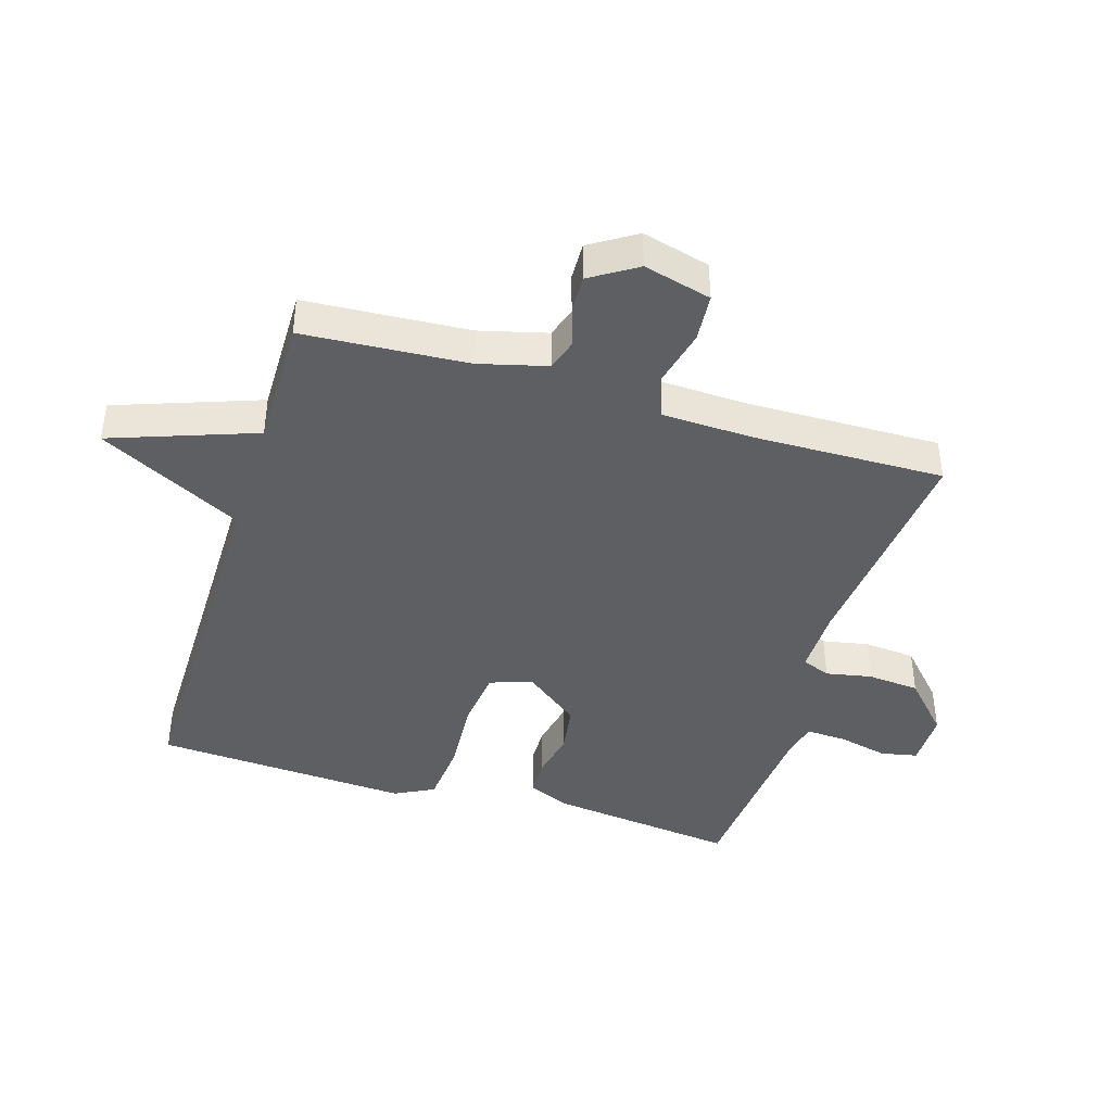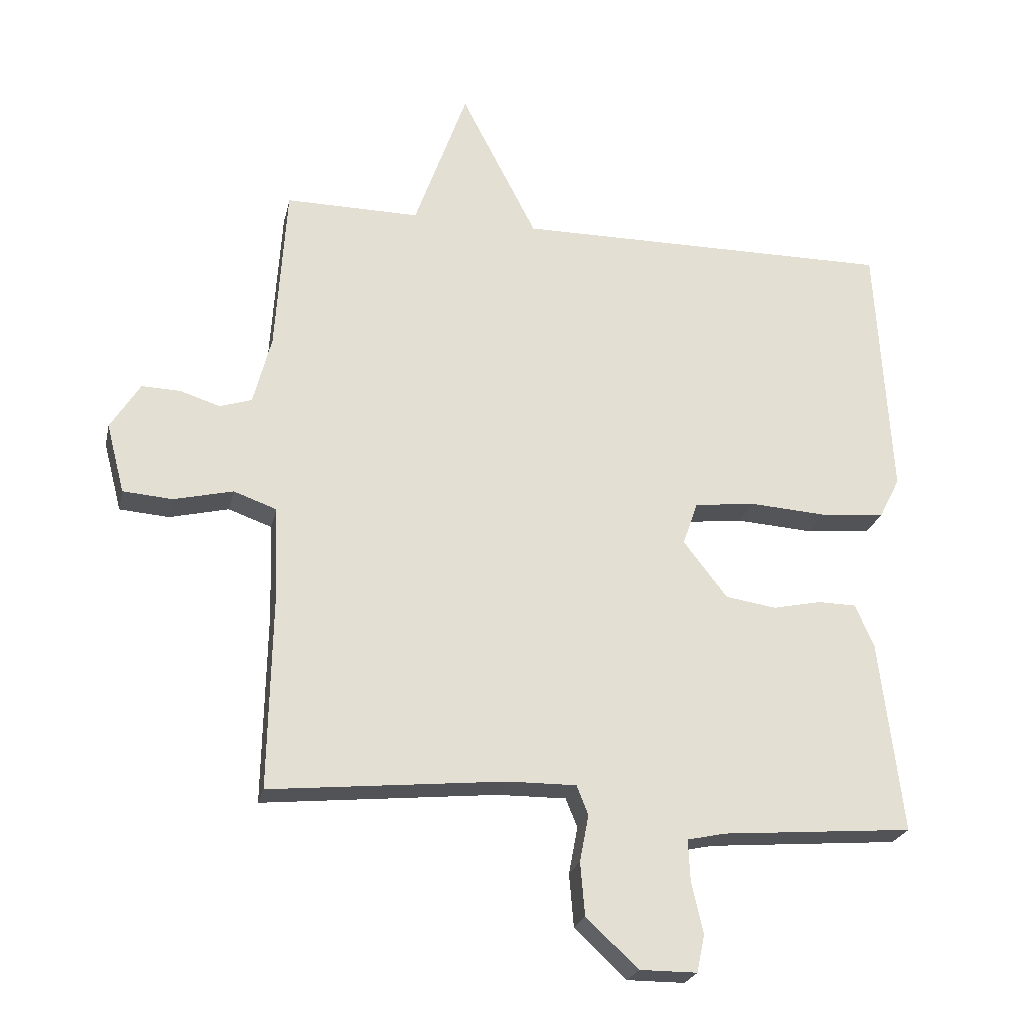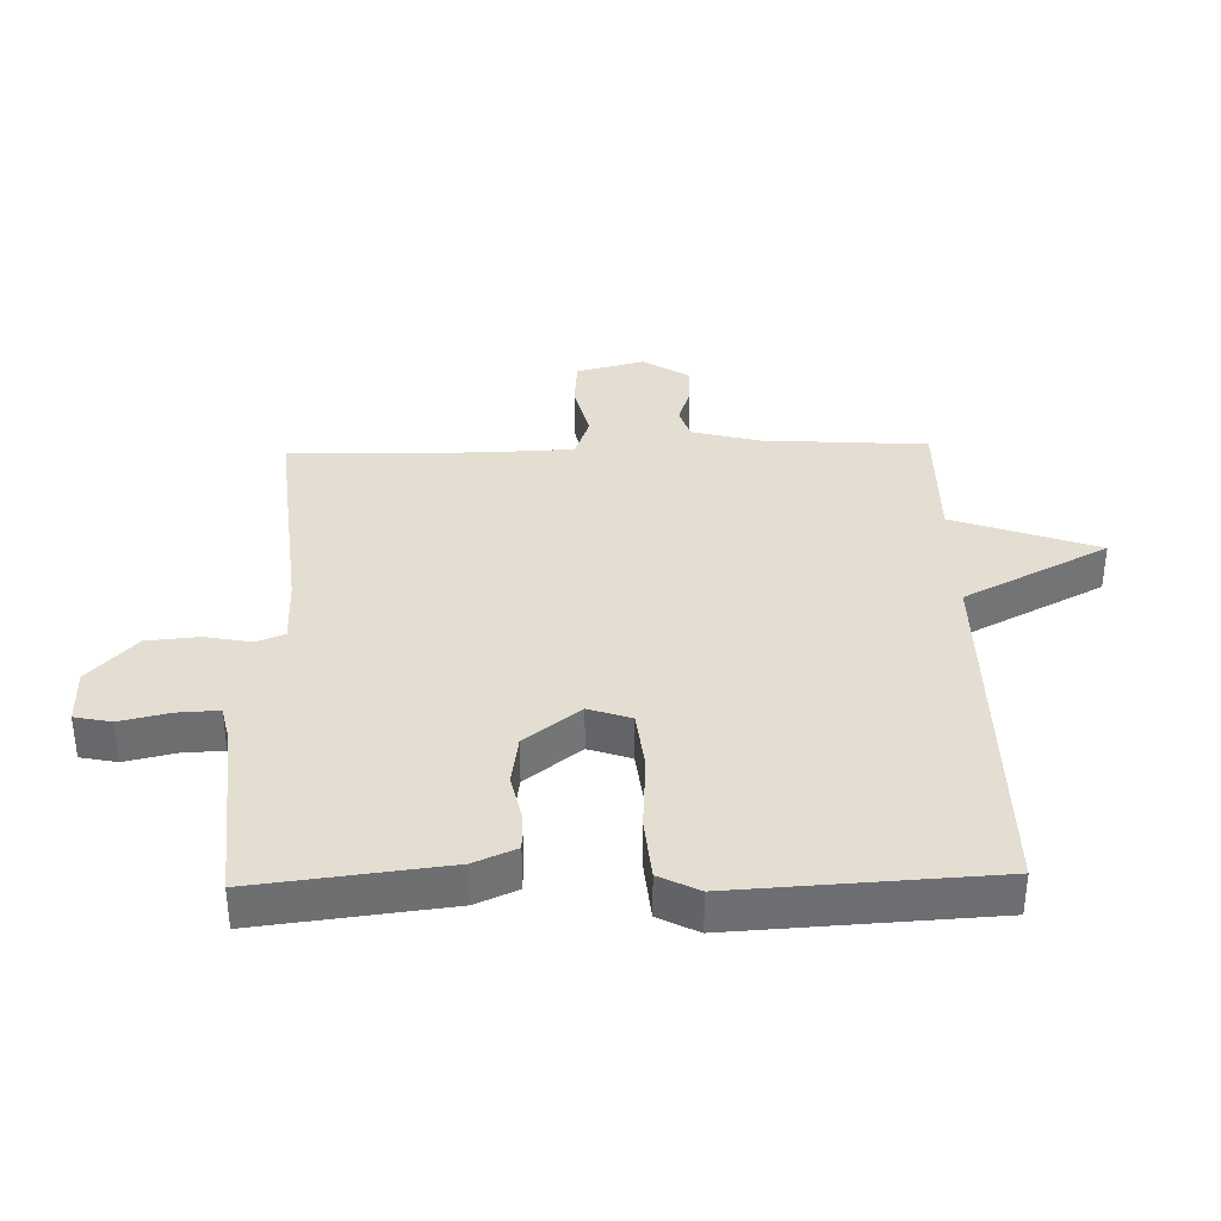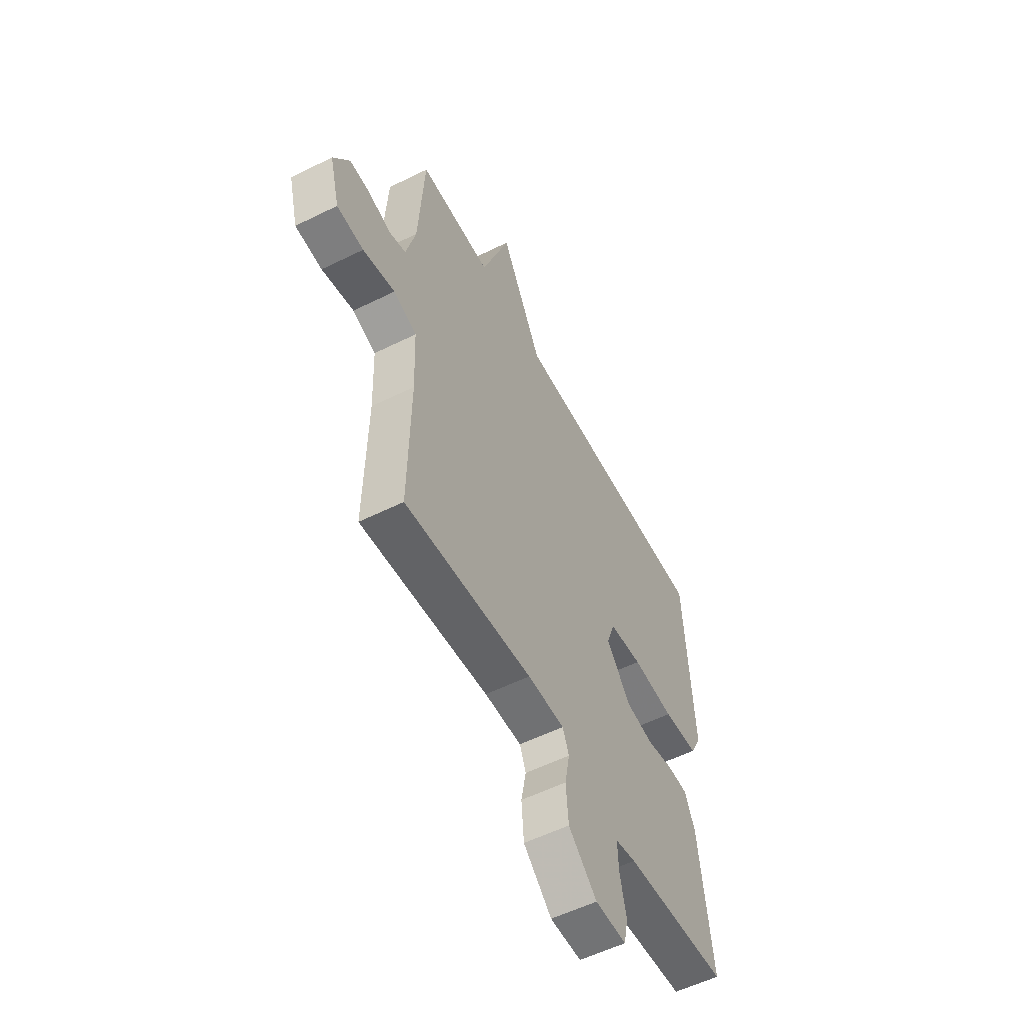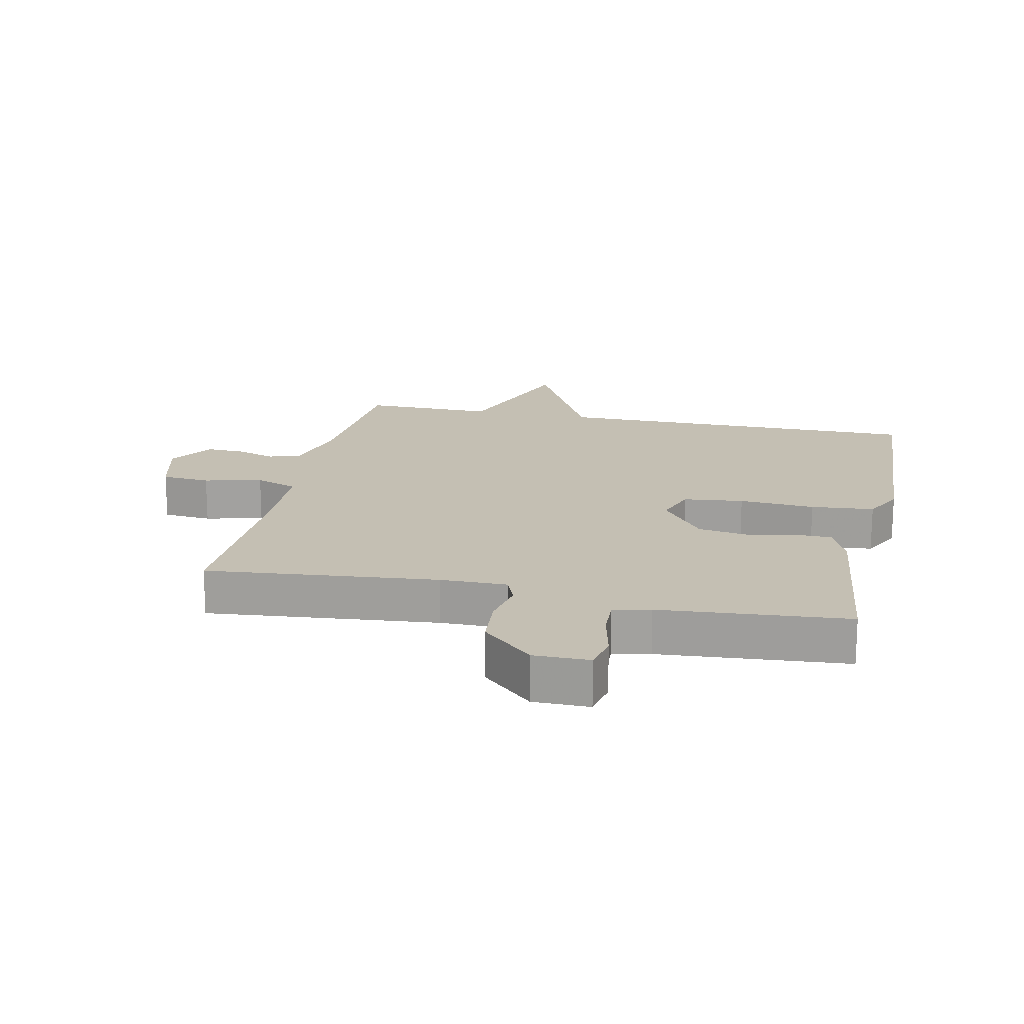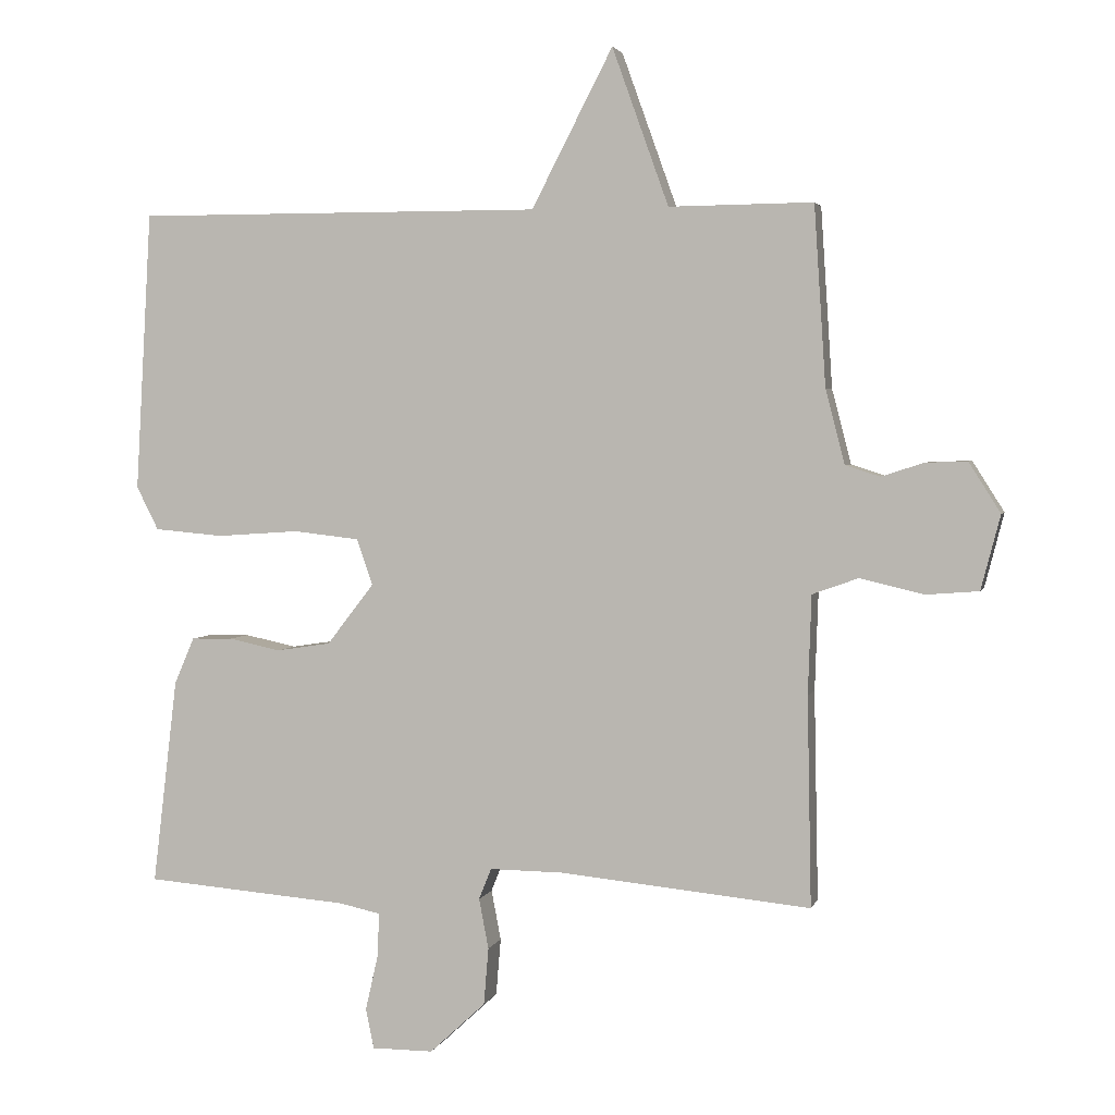
<metadata>
{"format":"obj","ext":"obj","renderer":"f3d","projection":"perspective","resolution":1024,"background":"white","views":[{"elev":-42.0,"azim":73.0,"up":"+Y"},{"elev":-23.7,"azim":167.7,"up":"+Z"},{"elev":36.0,"azim":-91.5,"up":"+Y"},{"elev":-55.7,"azim":117.5,"up":"+Z"},{"elev":17.9,"azim":-167.8,"up":"+Y"},{"elev":2.9,"azim":13.7,"up":"+Z"}]}
</metadata>
<code>
v -0.5 0.07 0.5
v 0.091 0.07 0.498
v 0.209 0.07 0.727
v 0.291 0.07 0.498
v 0.5 0.07 0.5
v 0.517 0.07 0.239
v 0.545 0.07 0.131
v 0.595 0.07 0.115
v 0.657 0.07 0.135
v 0.717 0.07 0.137
v 0.763 0.07 0.064
v 0.735 0.07 -0.044
v 0.658 0.07 -0.05
v 0.566 0.07 -0.028
v 0.499 0.07 -0.052
v 0.494 0.07 -0.196
v 0.5 0.07 -0.5
v 0.134 0.07 -0.464
v 0.028 0.07 -0.463
v 0.01 0.07 -0.508
v 0.024 0.07 -0.581
v 0.017 0.07 -0.664
v -0.064 0.07 -0.739
v -0.153 0.07 -0.739
v -0.165 0.07 -0.681
v -0.147 0.07 -0.602
v -0.144 0.07 -0.537
v -0.203 0.07 -0.524
v -0.5 0.07 -0.5
v -0.464 0.07 -0.2
v -0.435 0.07 -0.133
v -0.375 0.07 -0.132
v -0.3 0.07 -0.148
v -0.221 0.07 -0.136
v -0.153 0.07 -0.048
v -0.176 0.07 0.019
v -0.271 0.07 0.03
v -0.391 0.07 0.022
v -0.491 0.07 0.031
v -0.523 0.07 0.094
v -0.5 0 0.5
v 0.091 0 0.498
v 0.209 0 0.727
v 0.291 0 0.498
v 0.5 0 0.5
v 0.517 0 0.239
v 0.545 0 0.131
v 0.595 0 0.115
v 0.657 0 0.135
v 0.717 0 0.137
v 0.763 0 0.064
v 0.735 0 -0.044
v 0.658 0 -0.05
v 0.566 0 -0.028
v 0.499 0 -0.052
v 0.494 0 -0.196
v 0.5 0 -0.5
v 0.134 0 -0.464
v 0.028 0 -0.463
v 0.01 0 -0.508
v 0.024 0 -0.581
v 0.017 0 -0.664
v -0.064 0 -0.739
v -0.153 0 -0.739
v -0.165 0 -0.681
v -0.147 0 -0.602
v -0.144 0 -0.537
v -0.203 0 -0.524
v -0.5 0 -0.5
v -0.464 0 -0.2
v -0.435 0 -0.133
v -0.375 0 -0.132
v -0.3 0 -0.148
v -0.221 0 -0.136
v -0.153 0 -0.048
v -0.176 0 0.019
v -0.271 0 0.03
v -0.391 0 0.022
v -0.491 0 0.031
v -0.523 0 0.094
f 40 1 2
f 39 40 2
f 38 39 2
f 37 38 2
f 36 37 2
f 35 36 2
f 31 32 33
f 30 31 33
f 29 30 33
f 28 29 33
f 27 28 33 34
f 24 25 26
f 23 24 26
f 22 23 26
f 21 22 26
f 20 21 26
f 19 20 26 27
f 16 17 18
f 15 16 18 19
f 12 13 14
f 11 12 14
f 10 11 14
f 9 10 14
f 8 9 14
f 7 8 14 15
f 27 34 35
f 19 27 35
f 15 19 35
f 7 15 35
f 6 7 35
f 35 2 3 4
f 4 5 6 35
f 42 41 80
f 42 80 79
f 42 79 78
f 42 78 77
f 42 77 76
f 42 76 75
f 73 72 71
f 73 71 70
f 73 70 69
f 73 69 68
f 74 73 68 67
f 66 65 64
f 66 64 63
f 66 63 62
f 66 62 61
f 66 61 60
f 67 66 60 59
f 58 57 56
f 59 58 56 55
f 54 53 52
f 54 52 51
f 54 51 50
f 54 50 49
f 54 49 48
f 55 54 48 47
f 75 74 67
f 75 67 59
f 75 59 55
f 75 55 47
f 75 47 46
f 44 43 42 75
f 75 46 45 44
f 1 41 42 2
f 2 42 43 3
f 3 43 44 4
f 4 44 45 5
f 5 45 46 6
f 6 46 47 7
f 7 47 48 8
f 8 48 49 9
f 9 49 50 10
f 10 50 51 11
f 11 51 52 12
f 12 52 53 13
f 13 53 54 14
f 14 54 55 15
f 15 55 56 16
f 16 56 57 17
f 17 57 58 18
f 18 58 59 19
f 19 59 60 20
f 20 60 61 21
f 21 61 62 22
f 22 62 63 23
f 23 63 64 24
f 24 64 65 25
f 25 65 66 26
f 26 66 67 27
f 27 67 68 28
f 28 68 69 29
f 29 69 70 30
f 30 70 71 31
f 31 71 72 32
f 32 72 73 33
f 33 73 74 34
f 34 74 75 35
f 35 75 76 36
f 36 76 77 37
f 37 77 78 38
f 38 78 79 39
f 39 79 80 40
f 40 80 41 1

</code>
